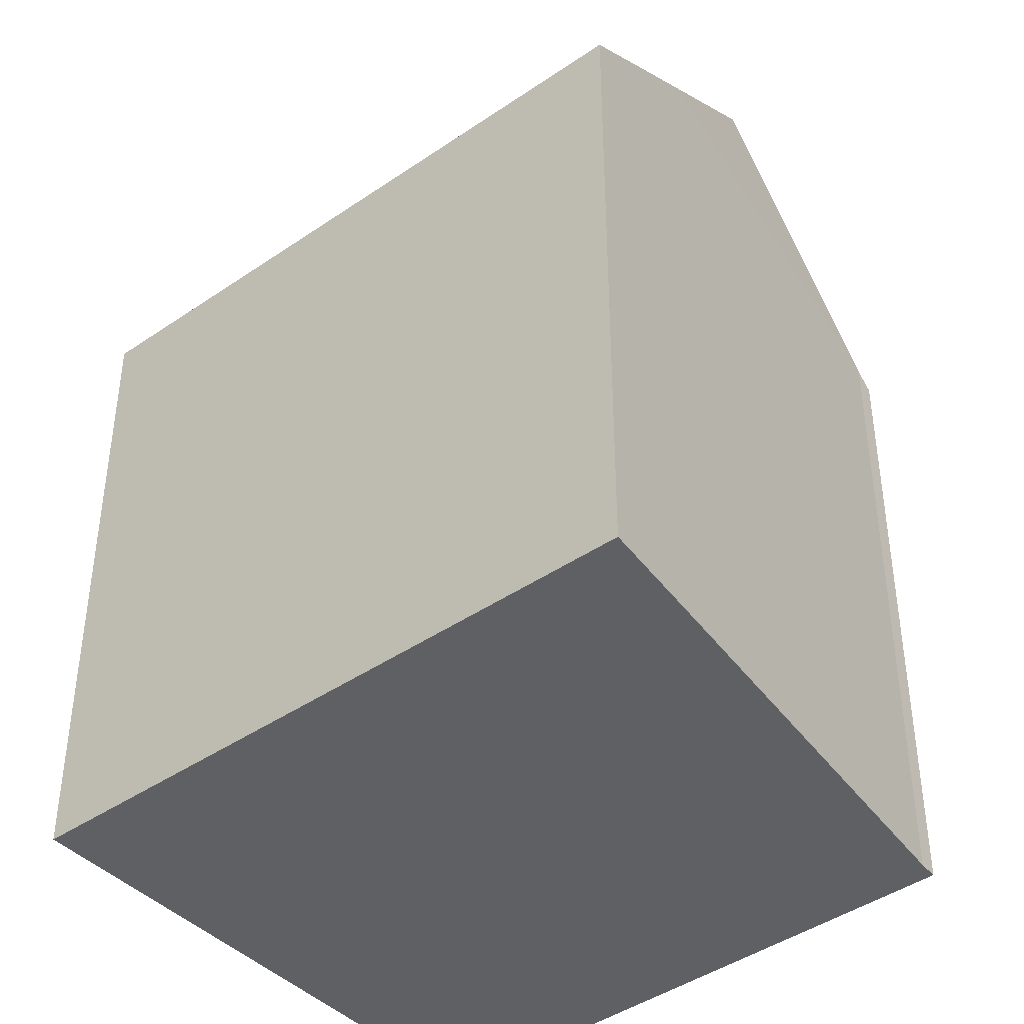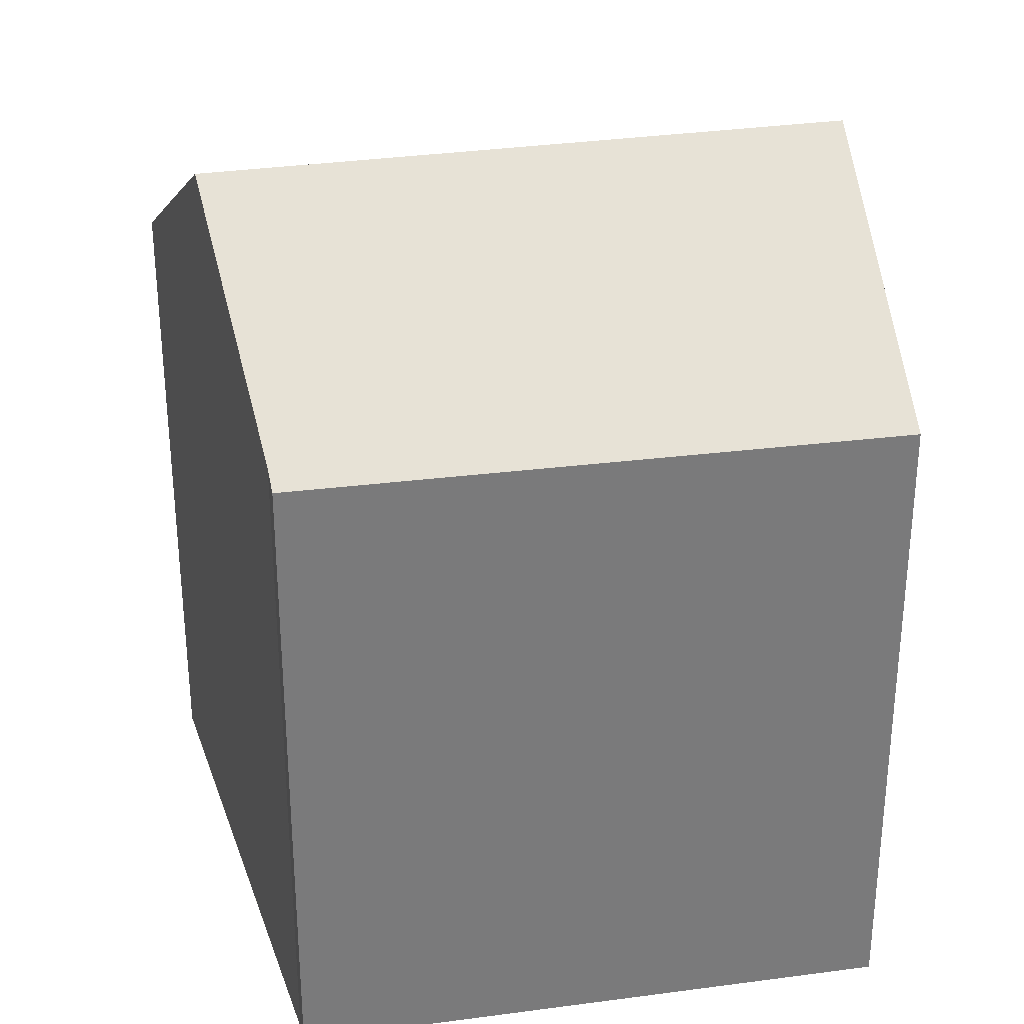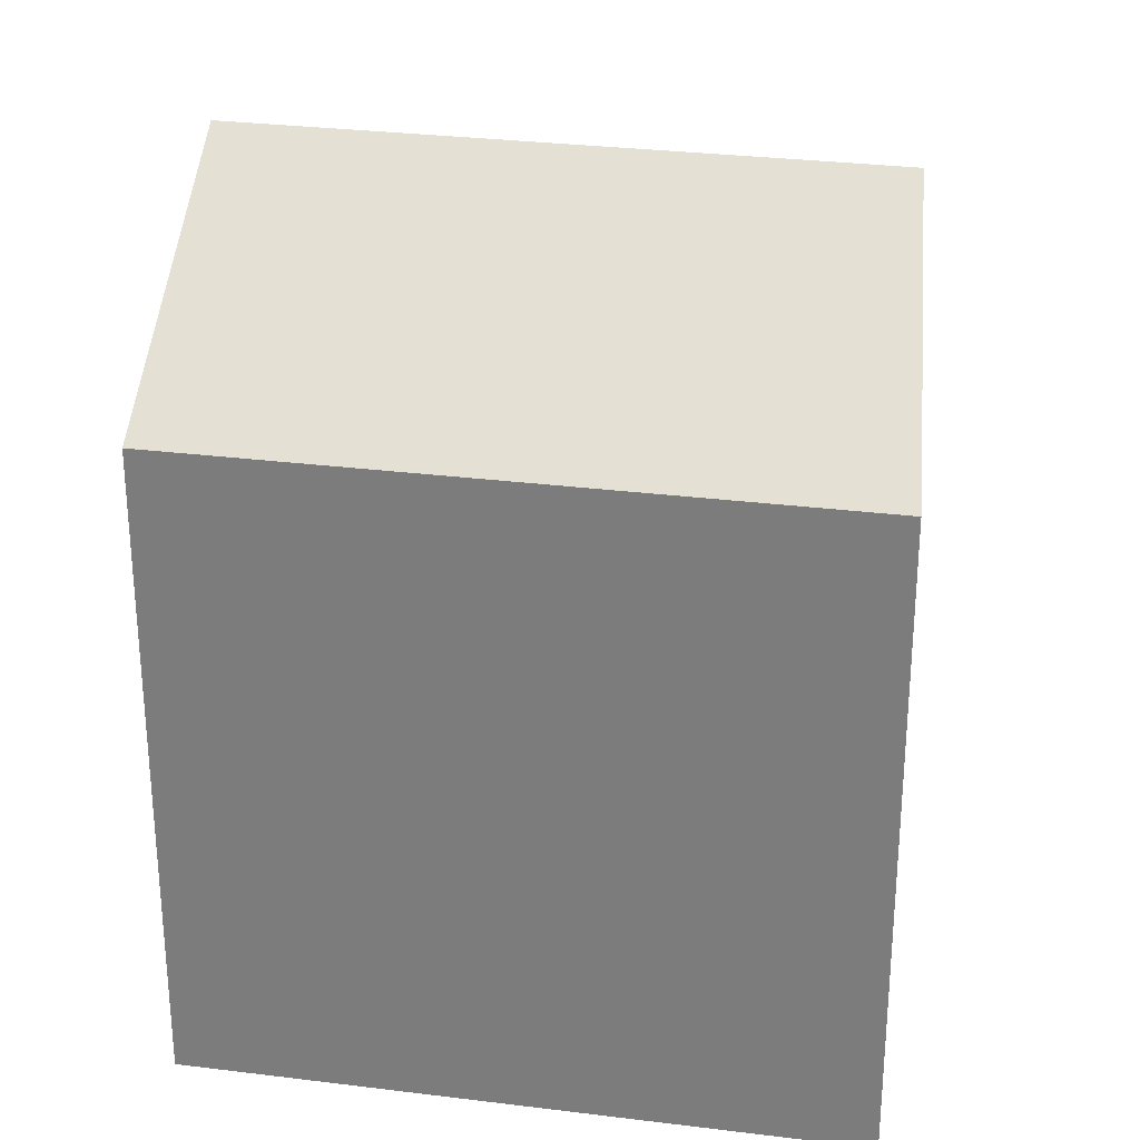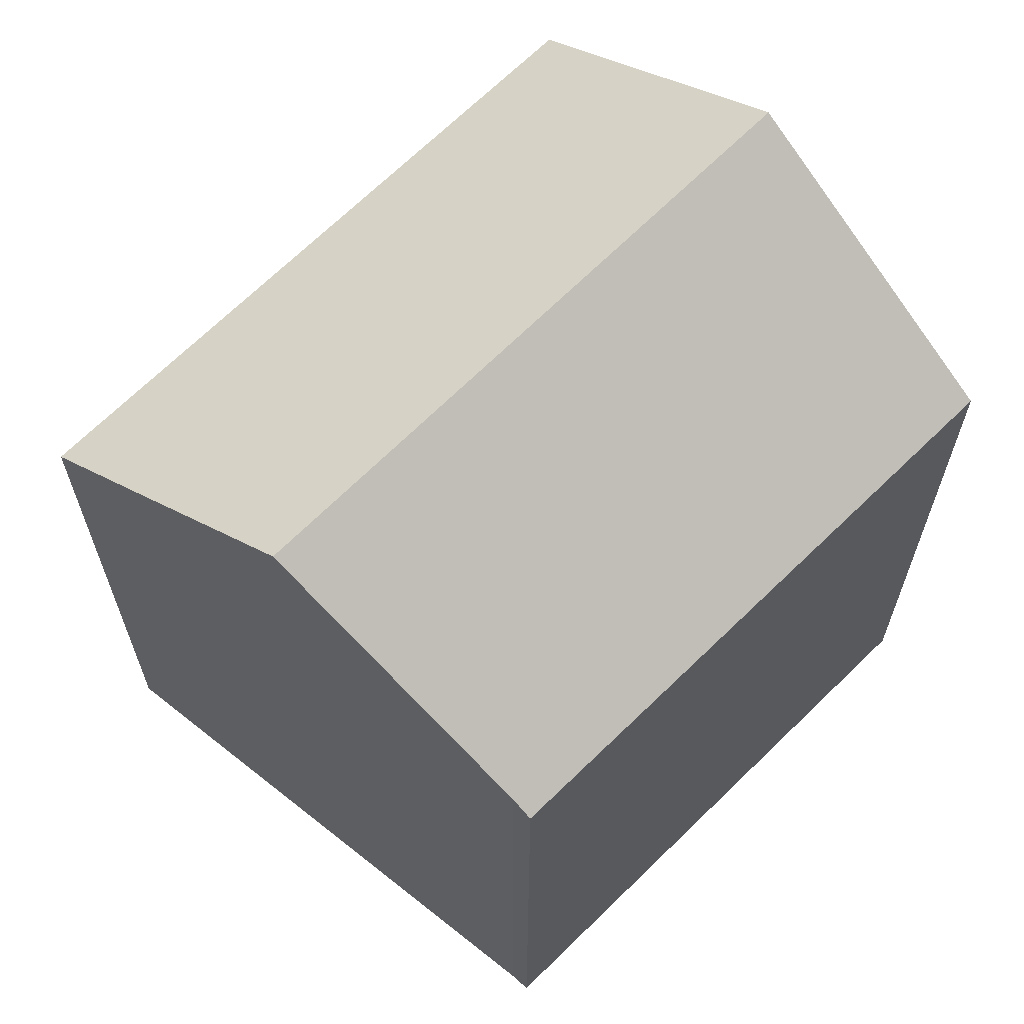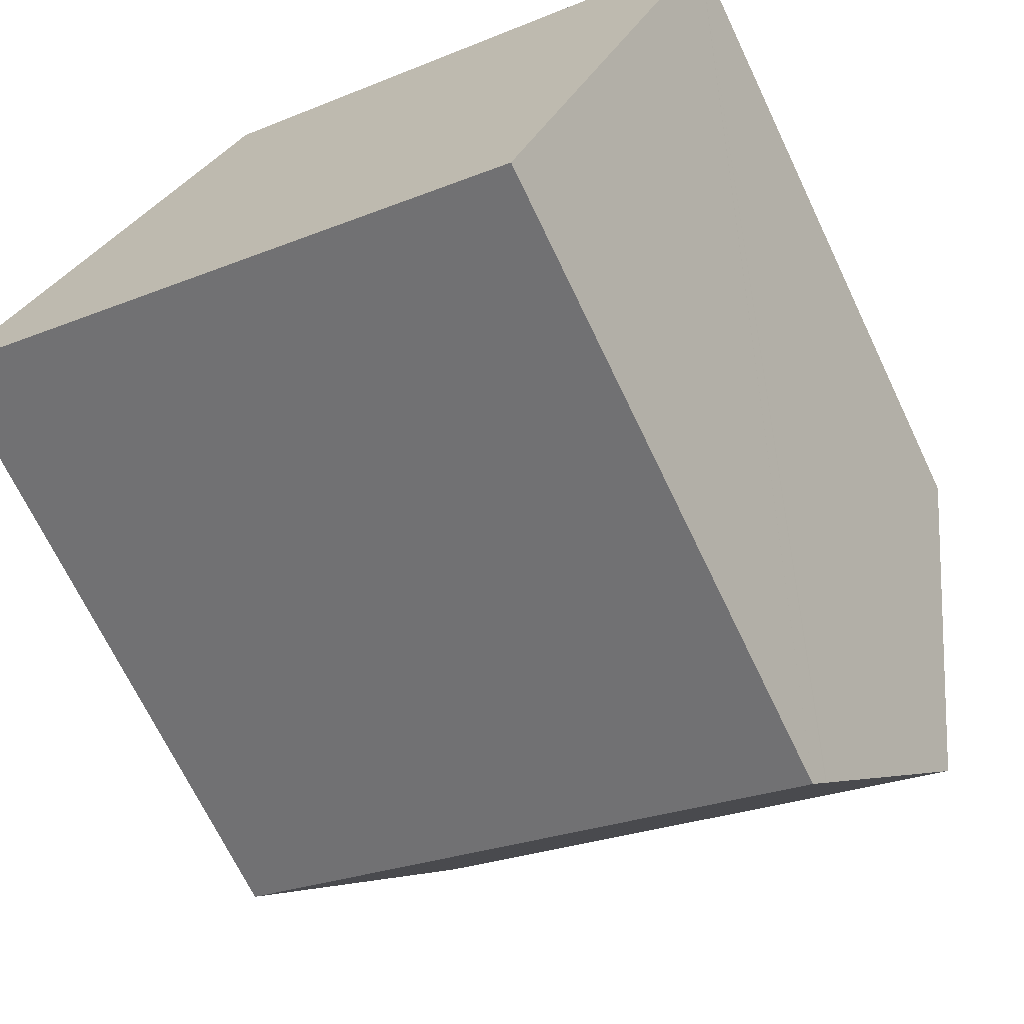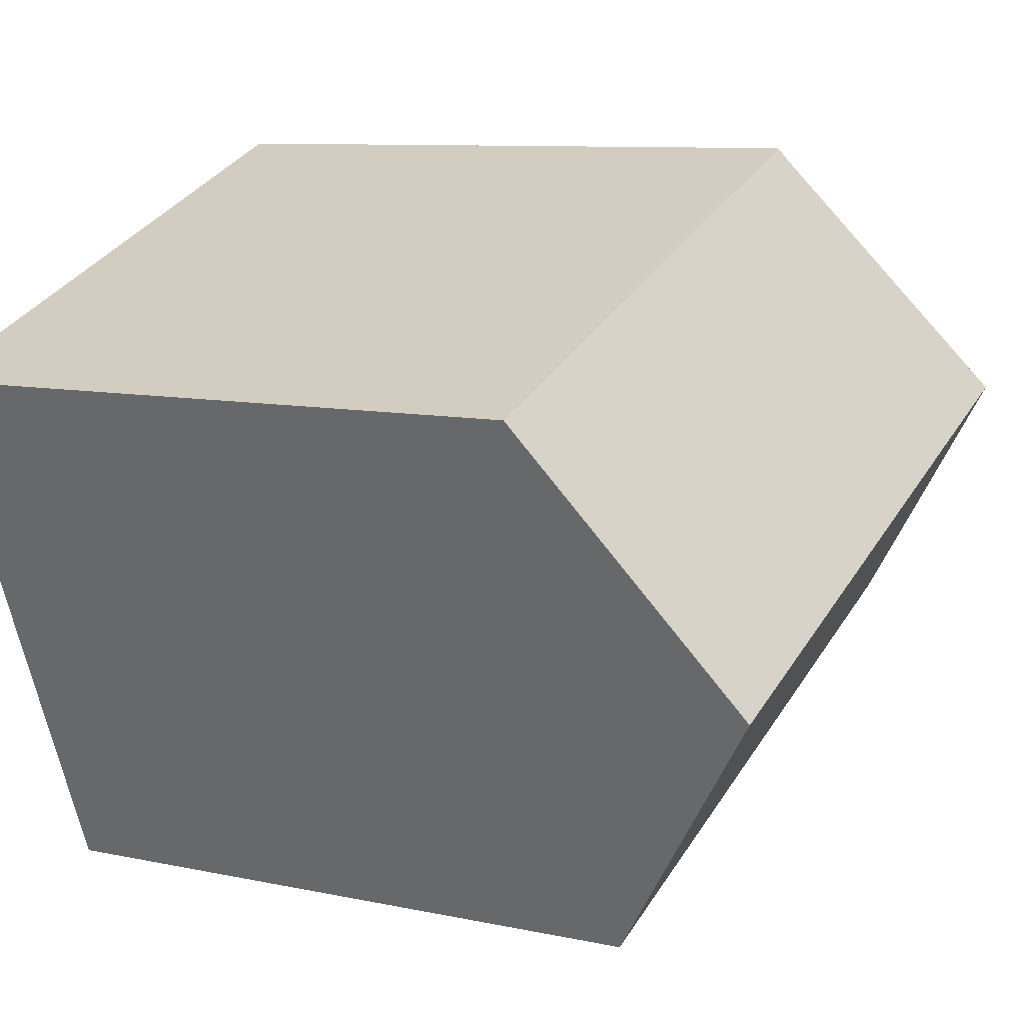
<metadata>
{"format":"obj","ext":"obj","renderer":"f3d","projection":"perspective","resolution":1024,"background":"white","views":[{"elev":-42.7,"azim":-118.0,"up":"+Y"},{"elev":32.2,"azim":11.4,"up":"+Y"},{"elev":29.5,"azim":-146.9,"up":"+Y"},{"elev":66.4,"azim":-22.5,"up":"+Y"},{"elev":-69.1,"azim":25.5,"up":"+Z"},{"elev":9.0,"azim":120.1,"up":"+Z"}]}
</metadata>
<code>
v  20.71 16.27 6.914
v  18.33 16.27 7.908
v  20.72 16.25 6.942
v  6.88 16.36 12.54
v  18 20.91 0.207
v  6.661 16.68 12.09
v  3.461 20.91 6.286
v  0.235 16.64 0.429
v  0.447 16.33 -0.187
v  0 16.33 1e-15
v  15.32 16.33 -6.408
v  1.333 18.1 2.43
v  15.55 16.73 -5.836
v  15.57 16.76 -5.793
v  1.978 18.95 3.599
v  0 0 0
v  6.661 -7.401e-16 12.09
v  0.235 -2.627e-17 0.429
v  3.461 -3.849e-16 6.286
v  1.333 -1.488e-16 2.43
v  1.978 -2.204e-16 3.599
v  6.88 -7.68e-16 12.54
v  20.72 -4.251e-16 6.942
v  18.33 -4.842e-16 7.908
v  20.71 -4.234e-16 6.914
v  15.32 3.924e-16 -6.408
v  18 -1.268e-17 0.207
v  15.55 3.574e-16 -5.836
v  15.57 3.547e-16 -5.793
v  0.447 1.145e-17 -0.187
g defaultobject
f 1 2 3
f 2 1 4
f 4 1 5
f 4 5 6
f 6 5 7
f 8 9 10
f 9 8 11
f 11 8 12
f 11 12 13
f 13 12 14
f 14 12 5
f 5 12 15
f 5 15 7
f 15 6 7
f 6 15 12
f 6 12 8
f 6 8 10
f 6 10 16
f 6 16 17
f 17 16 18
f 17 18 19
f 19 18 20
f 19 20 21
f 17 4 6
f 4 17 22
f 22 2 4
f 2 22 3
f 3 22 23
f 23 22 24
f 23 1 3
f 1 23 5
f 5 23 14
f 14 23 13
f 13 23 11
f 11 23 25
f 11 25 26
f 26 25 27
f 26 27 28
f 28 27 29
f 9 16 10
f 16 9 11
f 16 11 30
f 30 11 26
f 24 25 23
f 25 24 27
f 27 24 22
f 27 22 29
f 29 22 28
f 28 22 26
f 26 22 17
f 26 17 30
f 30 17 19
f 30 19 21
f 30 21 20
f 30 20 18
f 30 18 16

</code>
